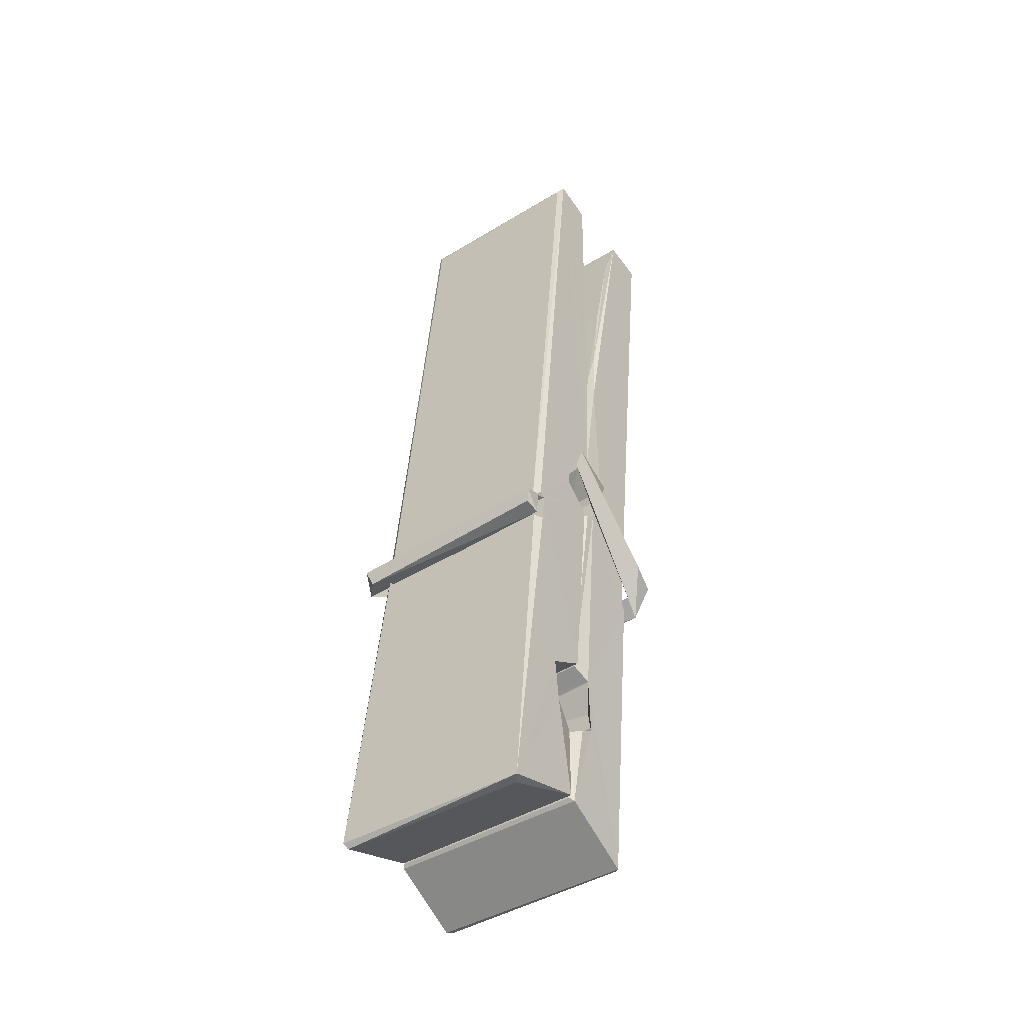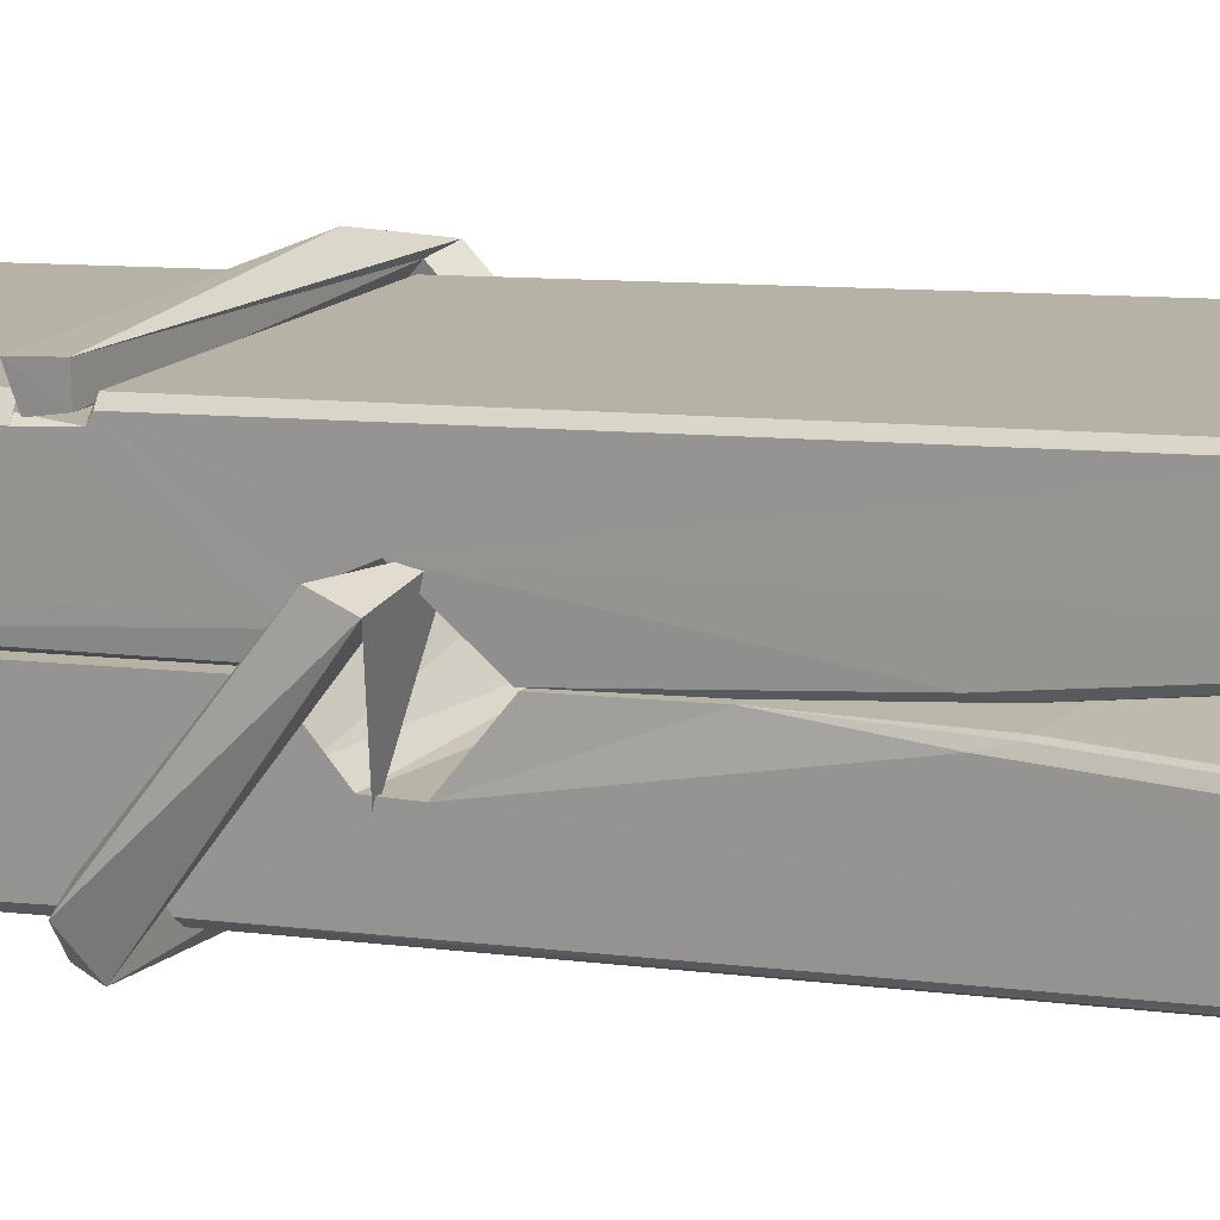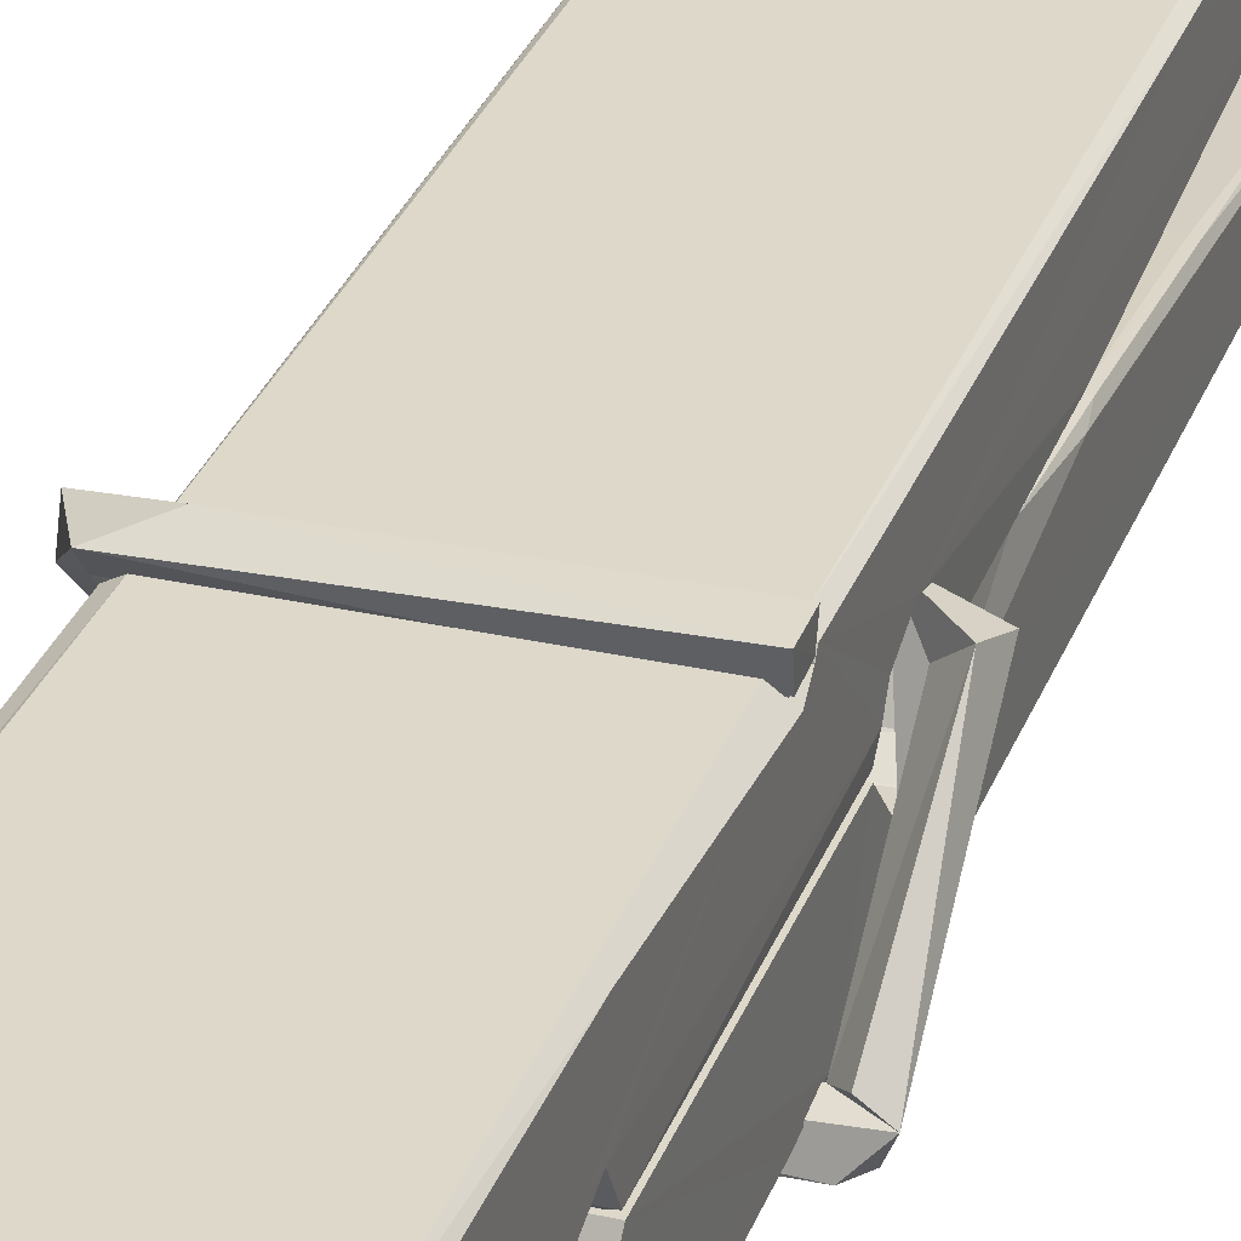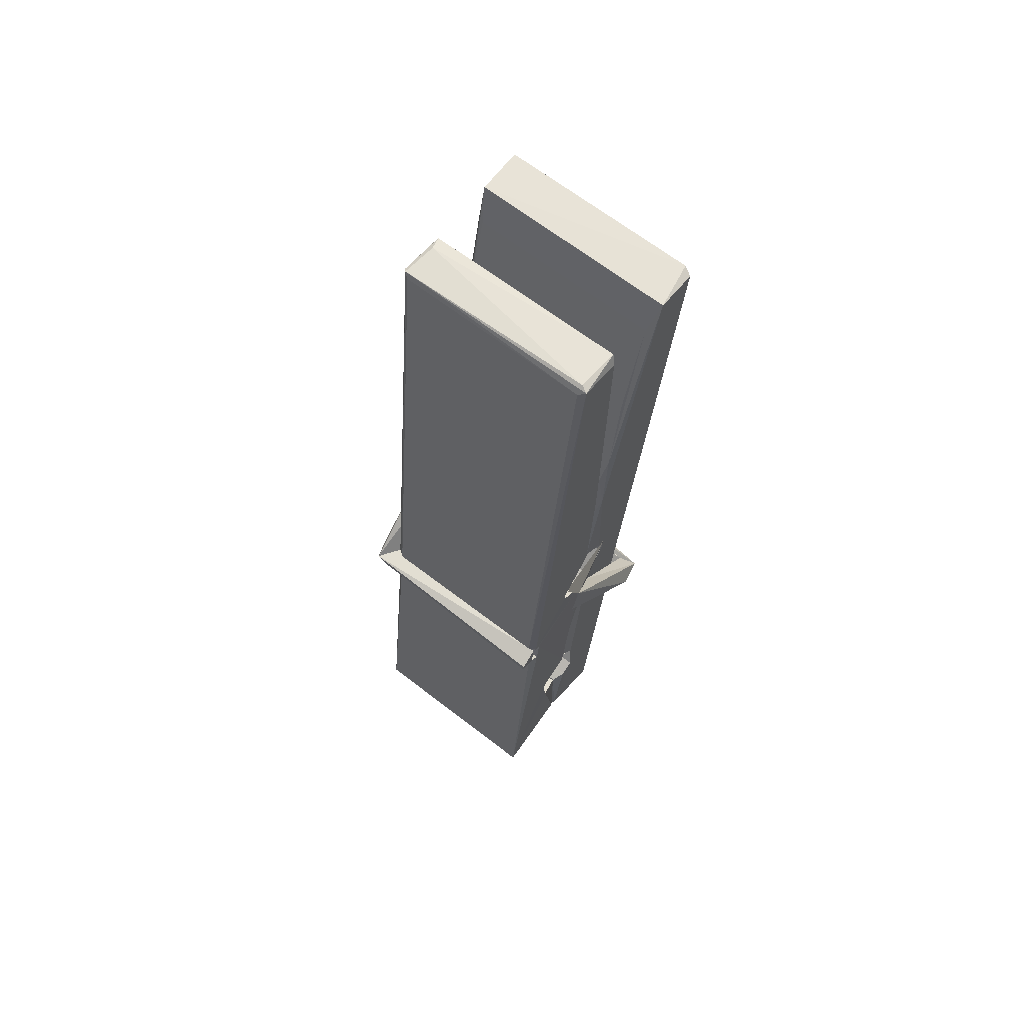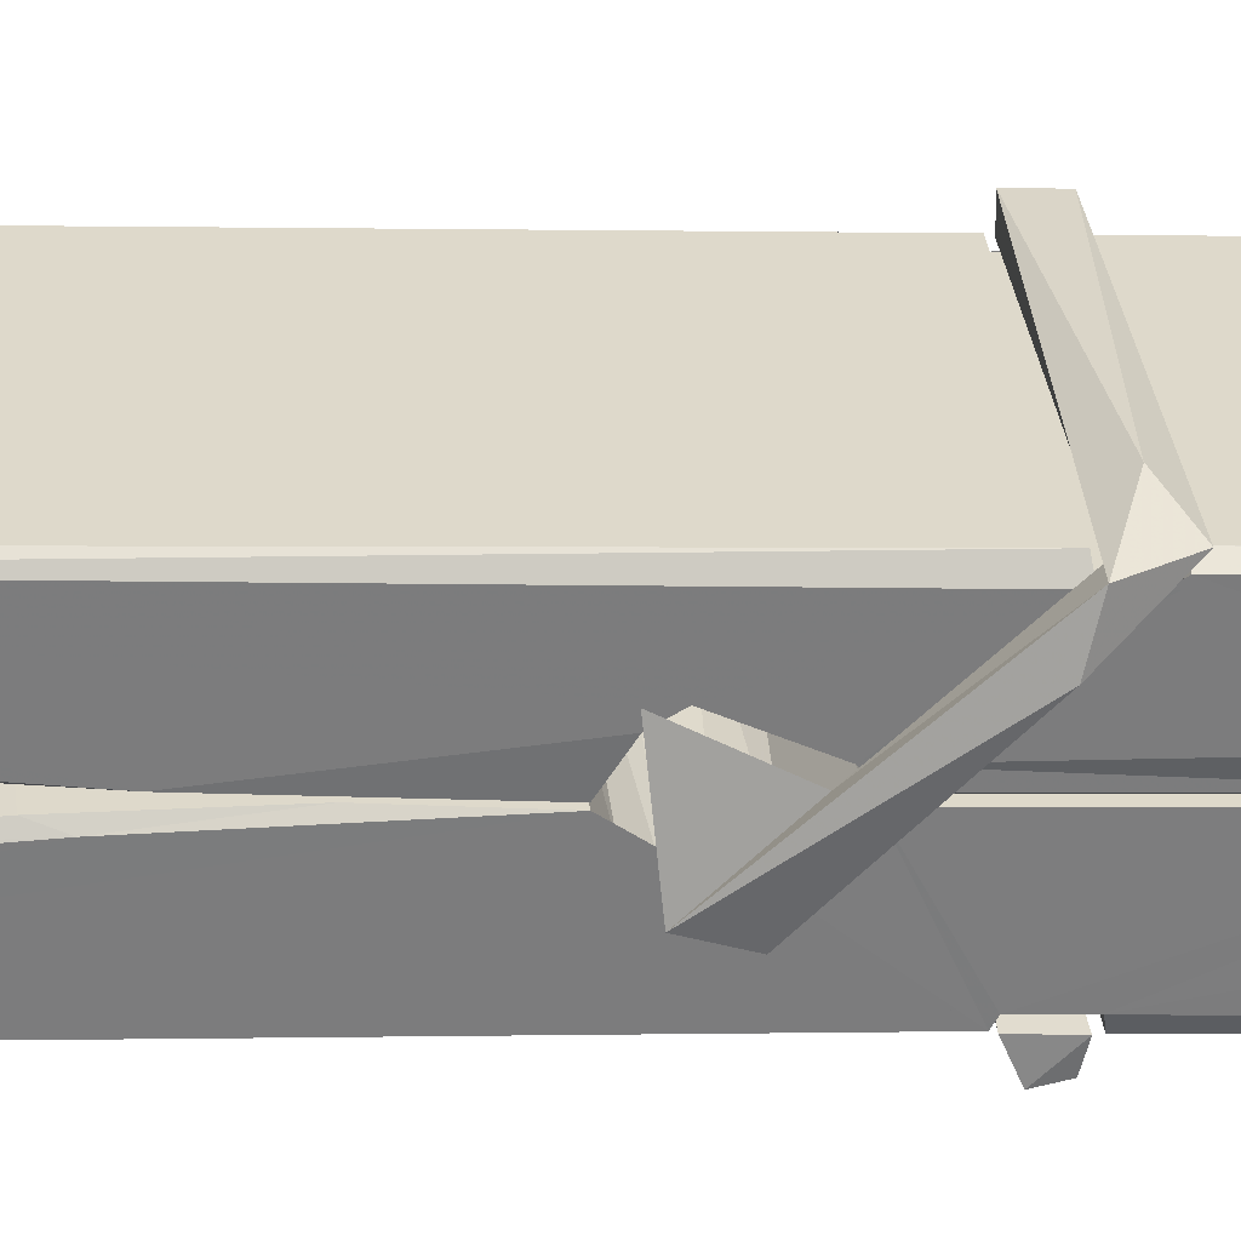
<metadata>
{"format":"obj","ext":"obj","renderer":"f3d","projection":"perspective","resolution":1024,"background":"white","views":[{"elev":-45.1,"azim":-143.3,"up":"+Y"},{"elev":14.5,"azim":119.9,"up":"+Z"},{"elev":27.3,"azim":20.4,"up":"+Z"},{"elev":65.7,"azim":-142.2,"up":"+Y"},{"elev":32.0,"azim":-95.0,"up":"+Z"}]}
</metadata>
<code>
v -0.07947 1.616 -2.255
v 0.08408 1.65 -2.314
v -0.0777 1.648 -2.316
v -0.07386 1.652 -2.316
v -0.09115 2.195 -2.271
v -0.08958 2.274 -2.259
v -0.09198 2.371 -2.241
v -0.08684 2.163 -2.277
v 0.06588 2.372 -2.241
v -0.093 2.367 -2.198
v -0.09313 2.134 -2.278
v -0.09981 2.406 -2.235
v 0.0805 1.784 -2.306
v -0.08647 1.89 -2.236
v -0.08886 1.967 -2.283
v -0.08259 1.718 -2.302
v -0.08243 1.725 -2.289
v -0.08358 1.773 -2.293
v 0.08212 1.732 -2.287
v 0.07645 1.752 -2.28
v -0.07782 1.735 -2.282
v 0.0754 2 -2.263
v 0.07108 2.018 -2.267
v -0.09009 2.018 -2.27
v -0.08938 2.03 -2.289
v 0.07346 2.035 -2.29
v -0.08158 1.913 -2.23
v 0.06057 2.375 -2.243
v 0.06338 2.411 -2.236
v 0.06701 2.167 -2.278
v 0.07576 1.978 -2.273
v 0.07507 1.968 -2.293
v 0.07596 1.972 -2.284
v 0.07537 1.787 -2.308
v 0.082 1.652 -2.317
v 0.07873 1.656 -2.318
v 0.08178 1.896 -2.241
v -0.07939 1.89 -2.232
v 0.0611 2.372 -2.199
v 0.06297 2.278 -2.26
v -0.08871 1.988 -2.262
v -0.08037 1.782 -2.307
v -0.07319 1.753 -2.279
v 0.08231 1.72 -2.31
v -0.08497 2.089 -2.285
v 0.06926 2.093 -2.286
v -0.08974 2.007 -2.263
v -0.0995 2.401 -2.2
v -0.09255 2.404 -2.196
v 0.06488 2.408 -2.197
v 0.06903 2.248 -2.211
v 0.07769 1.919 -2.235
v 0.07833 1.717 -2.313
v 0.0853 1.62 -2.257
v 0.08111 1.621 -2.253
v -0.07417 1.618 -2.251
v -0.08069 1.645 -2.313
v 0.07128 2.153 -2.276
v 0.08111 1.773 -2.288
v -0.08396 1.962 -2.294
v 0.07082 1.966 -2.296
v 0.07772 1.916 -2.24
v -0.08862 1.962 -2.291
v 0.07836 1.893 -2.238
v 0.07316 1.894 -2.233
v -0.07747 1.713 -2.312
v -0.08719 1.912 -2.238
v -0.08656 1.892 -2.24
v 0.07304 1.917 -2.232
v -0.09683 2.411 -2.291
v 0.08103 1.651 -2.319
v -0.09024 2.164 -2.284
v -0.09328 2.275 -2.287
v 0.06454 2.407 -2.296
v 0.06415 2.413 -2.328
v 0.07116 2.154 -2.29
v 0.06885 2.168 -2.286
v 0.06592 2.28 -2.289
v -0.09366 2.15 -2.289
v -0.08408 1.782 -2.308
v 0.08055 1.786 -2.309
v 0.08203 1.727 -2.329
v -0.08396 1.763 -2.339
v -0.08467 1.905 -2.367
v 0.08016 1.777 -2.33
v -0.0861 1.999 -2.323
v 0.07133 2.024 -2.314
v -0.08331 2.023 -2.309
v 0.07469 2.012 -2.322
v -0.09051 2.03 -2.291
v -0.08936 1.982 -2.32
v 0.07538 1.979 -2.316
v 0.07516 1.991 -2.323
v 0.07155 2.035 -2.292
v -0.08847 1.962 -2.295
v -0.09481 2.406 -2.331
v 0.06522 2.168 -2.286
v 0.08132 1.743 -2.34
v 0.07134 1.909 -2.368
v 0.06842 2.119 -2.352
v 0.05858 2.41 -2.332
v 0.05834 2.416 -2.303
v 0.06176 2.412 -2.292
v 0.06229 2.28 -2.288
v -0.09006 2.011 -2.32
v 0.08085 1.761 -2.341
v -0.08288 1.729 -2.334
v -0.08074 1.648 -2.317
v -0.08848 2.089 -2.286
v 0.0702 2.093 -2.288
v 0.07042 1.938 -2.366
v -0.1007 2.411 -2.329
v -0.09495 2.413 -2.326
v 0.06174 2.415 -2.331
v 0.07622 1.939 -2.362
v 0.07694 1.907 -2.363
v 0.08373 1.633 -2.387
v -0.07461 1.626 -2.379
v -0.08783 1.906 -2.359
v -0.1003 2.403 -2.294
v 0.08126 1.629 -2.384
v -0.08259 1.934 -2.365
v -0.0885 1.934 -2.361
v 0.07571 1.967 -2.296
v -0.0885 1.931 -2.357
v -0.07752 1.713 -2.313
v -0.08066 1.627 -2.386
v 0.07632 1.936 -2.358
v 0.07123 1.91 -2.36
v -0.08706 1.931 -2.363
v 0.07767 1.93 -2.357
v 0.08537 1.914 -2.375
v -0.08703 1.908 -2.365
v 0.09983 1.918 -2.359
v -0.08655 1.912 -2.378
v -0.08823 1.925 -2.38
v 0.08038 1.893 -2.224
v 0.07891 1.898 -2.239
v 0.07886 1.999 -2.28
v -0.1061 1.913 -2.225
v 0.07354 1.995 -2.33
v 0.06352 2.013 -2.261
v -0.08239 1.965 -2.308
v -0.09036 2.018 -2.263
v -0.1031 2.014 -2.318
v -0.1025 1.989 -2.326
v -0.1116 1.919 -2.249
v -0.09153 1.974 -2.288
v -0.06743 1.899 -2.216
v -0.09139 1.886 -2.226
v -0.09345 1.899 -2.239
v 0.07871 1.913 -2.236
v -0.09047 1.91 -2.228
v 0.07968 1.914 -2.222
v 0.09807 2.008 -2.271
v 0.09355 1.988 -2.267
v 0.08783 1.918 -2.351
v 0.09156 1.929 -2.377
f 49 29 12
f 8 5 6
f 5 7 6
f 7 40 6
f 40 8 6
f 58 30 29
f 58 29 9
f 12 5 11
f 18 15 42
f 15 63 42
f 20 59 19
f 38 14 1
f 18 43 17
f 18 59 43
f 17 43 21
f 22 23 26
f 41 31 15
f 15 32 60
f 7 5 12
f 50 9 29
f 48 10 49
f 28 12 29
f 28 29 40
f 29 30 40
f 23 24 26
f 22 47 23
f 47 24 23
f 41 22 31
f 18 13 59
f 43 59 20
f 19 17 21
f 21 20 19
f 44 16 19
f 16 17 19
f 54 57 2
f 69 52 51
f 39 51 50
f 28 7 12
f 30 8 40
f 40 7 28
f 25 45 26
f 25 26 24
f 47 22 41
f 31 33 15
f 33 32 15
f 34 13 42
f 42 13 18
f 43 20 21
f 36 35 3
f 36 3 4
f 57 3 2
f 3 35 2
f 10 39 50
f 10 50 49
f 25 11 45
f 11 5 8
f 11 8 45
f 45 8 30
f 26 45 46
f 45 30 46
f 58 22 26
f 26 46 58
f 46 30 58
f 51 39 69
f 39 10 69
f 25 24 11
f 47 67 48
f 67 27 48
f 48 27 10
f 51 9 50
f 22 9 51
f 52 22 51
f 64 37 55
f 55 56 54
f 54 56 1
f 4 3 66
f 36 4 66
f 36 66 53
f 35 36 53
f 35 53 2
f 56 55 38
f 66 3 57
f 1 18 17
f 14 18 1
f 15 18 14
f 47 11 24
f 11 47 48
f 12 11 48
f 49 12 48
f 29 49 50
f 9 22 58
f 31 22 52
f 31 52 33
f 64 19 59
f 19 64 44
f 2 44 64
f 2 64 54
f 57 54 1
f 32 61 60
f 33 13 32
f 62 33 52
f 47 41 15
f 15 60 63
f 60 61 42
f 34 42 61
f 32 13 34
f 32 34 61
f 33 59 13
f 64 59 33
f 38 55 65
f 55 37 65
f 14 68 15
f 60 42 63
f 66 16 44
f 66 44 53
f 2 53 44
f 55 54 64
f 38 1 56
f 17 57 1
f 57 17 16
f 66 57 16
f 15 68 67
f 62 37 64
f 68 37 62
f 68 62 67
f 64 33 62
f 52 69 62
f 67 62 69
f 67 69 27
f 47 15 67
f 69 10 27
f 37 38 65
f 38 37 68
f 68 14 38
f 82 117 71
f 75 76 74
f 76 77 78
f 76 78 74
f 78 103 74
f 73 72 79
f 73 79 120
f 83 85 106
f 83 80 85
f 83 106 98
f 83 98 107
f 106 116 98
f 105 86 91
f 87 94 89
f 112 123 122
f 123 90 105
f 90 88 105
f 70 73 120
f 103 78 104
f 78 77 97
f 78 97 104
f 88 94 87
f 89 86 105
f 105 87 89
f 93 86 89
f 117 116 99
f 115 100 111
f 96 111 101
f 111 100 101
f 100 114 101
f 72 73 104
f 73 70 103
f 73 103 104
f 104 97 72
f 90 109 94
f 94 88 90
f 105 88 87
f 92 91 93
f 91 86 93
f 95 91 92
f 92 124 95
f 95 81 80
f 80 81 85
f 98 82 107
f 107 82 126
f 108 71 118
f 127 121 117
f 114 112 96
f 114 96 101
f 102 103 70
f 72 97 110
f 72 110 109
f 110 94 109
f 97 77 110
f 89 94 110
f 89 110 76
f 110 77 76
f 122 111 96
f 96 112 122
f 79 72 109
f 109 90 79
f 127 84 119
f 113 112 114
f 114 102 113
f 75 102 114
f 75 114 100
f 75 100 115
f 121 127 118
f 126 71 108
f 84 127 117
f 99 84 117
f 127 83 107
f 127 119 83
f 95 123 91
f 91 123 105
f 90 123 112
f 90 112 79
f 112 120 79
f 112 70 120
f 70 112 113
f 70 113 102
f 102 75 103
f 103 75 74
f 76 75 89
f 75 115 89
f 115 93 89
f 81 128 116
f 106 85 81
f 106 81 116
f 98 116 117
f 98 117 82
f 121 71 117
f 71 121 118
f 127 108 118
f 92 93 124
f 93 115 124
f 123 95 125
f 81 95 124
f 128 81 124
f 124 115 128
f 128 115 111
f 111 122 125
f 111 125 128
f 122 123 125
f 80 83 119
f 71 126 82
f 127 107 108
f 107 126 108
f 119 129 128
f 128 125 119
f 80 125 95
f 125 80 119
f 99 116 128
f 99 128 129
f 99 129 119
f 119 84 99
f 131 158 130
f 132 136 158
f 132 134 133
f 130 136 133
f 132 133 135
f 136 132 135
f 130 158 136
f 149 137 154
f 154 152 153
f 155 134 158
f 158 131 139
f 151 148 153
f 147 146 151
f 155 142 156
f 156 142 139
f 155 139 142
f 142 155 141
f 141 155 142
f 145 144 143
f 145 143 144
f 148 145 144
f 144 145 148
f 146 145 148
f 147 145 146
f 146 148 151
f 147 140 145
f 156 139 131
f 134 155 156
f 155 158 139
f 145 140 148
f 147 150 140
f 150 147 151
f 150 149 140
f 140 153 148
f 153 140 154
f 154 140 149
f 151 138 150
f 153 152 151
f 138 152 137
f 137 152 154
f 150 137 149
f 137 150 138
f 138 151 152
f 157 134 156
f 157 156 131
f 157 131 134
f 132 158 134
f 134 131 133
f 131 130 133
f 133 136 135
f 49 29 12
f 8 5 6
f 5 7 6
f 7 40 6
f 40 8 6
f 58 30 29
f 58 29 9
f 12 5 11
f 18 15 42
f 15 63 42
f 20 59 19
f 38 14 1
f 18 43 17
f 18 59 43
f 17 43 21
f 22 23 26
f 41 31 15
f 15 32 60
f 7 5 12
f 50 9 29
f 48 10 49
f 28 12 29
f 28 29 40
f 29 30 40
f 23 24 26
f 22 47 23
f 47 24 23
f 41 22 31
f 18 13 59
f 43 59 20
f 19 17 21
f 21 20 19
f 44 16 19
f 16 17 19
f 54 57 2
f 69 52 51
f 39 51 50
f 28 7 12
f 30 8 40
f 40 7 28
f 25 45 26
f 25 26 24
f 47 22 41
f 31 33 15
f 33 32 15
f 34 13 42
f 42 13 18
f 43 20 21
f 36 35 3
f 36 3 4
f 57 3 2
f 3 35 2
f 10 39 50
f 10 50 49
f 25 11 45
f 11 5 8
f 11 8 45
f 45 8 30
f 26 45 46
f 45 30 46
f 58 22 26
f 26 46 58
f 46 30 58
f 51 39 69
f 39 10 69
f 25 24 11
f 47 67 48
f 67 27 48
f 48 27 10
f 51 9 50
f 22 9 51
f 52 22 51
f 64 37 55
f 55 56 54
f 54 56 1
f 4 3 66
f 36 4 66
f 36 66 53
f 35 36 53
f 35 53 2
f 56 55 38
f 66 3 57
f 1 18 17
f 14 18 1
f 15 18 14
f 47 11 24
f 11 47 48
f 12 11 48
f 49 12 48
f 29 49 50
f 9 22 58
f 31 22 52
f 31 52 33
f 64 19 59
f 19 64 44
f 2 44 64
f 2 64 54
f 57 54 1
f 32 61 60
f 33 13 32
f 62 33 52
f 47 41 15
f 15 60 63
f 60 61 42
f 34 42 61
f 32 13 34
f 32 34 61
f 33 59 13
f 64 59 33
f 38 55 65
f 55 37 65
f 14 68 15
f 60 42 63
f 66 16 44
f 66 44 53
f 2 53 44
f 55 54 64
f 38 1 56
f 17 57 1
f 57 17 16
f 66 57 16
f 15 68 67
f 62 37 64
f 68 37 62
f 68 62 67
f 64 33 62
f 52 69 62
f 67 62 69
f 67 69 27
f 47 15 67
f 69 10 27
f 37 38 65
f 38 37 68
f 68 14 38
f 82 117 71
f 75 76 74
f 76 77 78
f 76 78 74
f 78 103 74
f 73 72 79
f 73 79 120
f 83 85 106
f 83 80 85
f 83 106 98
f 83 98 107
f 106 116 98
f 105 86 91
f 87 94 89
f 112 123 122
f 123 90 105
f 90 88 105
f 70 73 120
f 103 78 104
f 78 77 97
f 78 97 104
f 88 94 87
f 89 86 105
f 105 87 89
f 93 86 89
f 117 116 99
f 115 100 111
f 96 111 101
f 111 100 101
f 100 114 101
f 72 73 104
f 73 70 103
f 73 103 104
f 104 97 72
f 90 109 94
f 94 88 90
f 105 88 87
f 92 91 93
f 91 86 93
f 95 91 92
f 92 124 95
f 95 81 80
f 80 81 85
f 98 82 107
f 107 82 126
f 108 71 118
f 127 121 117
f 114 112 96
f 114 96 101
f 102 103 70
f 72 97 110
f 72 110 109
f 110 94 109
f 97 77 110
f 89 94 110
f 89 110 76
f 110 77 76
f 122 111 96
f 96 112 122
f 79 72 109
f 109 90 79
f 127 84 119
f 113 112 114
f 114 102 113
f 75 102 114
f 75 114 100
f 75 100 115
f 121 127 118
f 126 71 108
f 84 127 117
f 99 84 117
f 127 83 107
f 127 119 83
f 95 123 91
f 91 123 105
f 90 123 112
f 90 112 79
f 112 120 79
f 112 70 120
f 70 112 113
f 70 113 102
f 102 75 103
f 103 75 74
f 76 75 89
f 75 115 89
f 115 93 89
f 81 128 116
f 106 85 81
f 106 81 116
f 98 116 117
f 98 117 82
f 121 71 117
f 71 121 118
f 127 108 118
f 92 93 124
f 93 115 124
f 123 95 125
f 81 95 124
f 128 81 124
f 124 115 128
f 128 115 111
f 111 122 125
f 111 125 128
f 122 123 125
f 80 83 119
f 71 126 82
f 127 107 108
f 107 126 108
f 119 129 128
f 128 125 119
f 80 125 95
f 125 80 119
f 99 116 128
f 99 128 129
f 99 129 119
f 119 84 99
f 131 158 130
f 132 136 158
f 132 134 133
f 130 136 133
f 132 133 135
f 136 132 135
f 130 158 136
f 149 137 154
f 154 152 153
f 155 134 158
f 158 131 139
f 151 148 153
f 147 146 151
f 155 142 156
f 156 142 139
f 155 139 142
f 142 155 141
f 141 155 142
f 145 144 143
f 145 143 144
f 148 145 144
f 144 145 148
f 146 145 148
f 147 145 146
f 146 148 151
f 147 140 145
f 156 139 131
f 134 155 156
f 155 158 139
f 145 140 148
f 147 150 140
f 150 147 151
f 150 149 140
f 140 153 148
f 153 140 154
f 154 140 149
f 151 138 150
f 153 152 151
f 138 152 137
f 137 152 154
f 150 137 149
f 137 150 138
f 138 151 152
f 157 134 156
f 157 156 131
f 157 131 134
f 132 158 134
f 134 131 133
f 131 130 133
f 133 136 135

</code>
